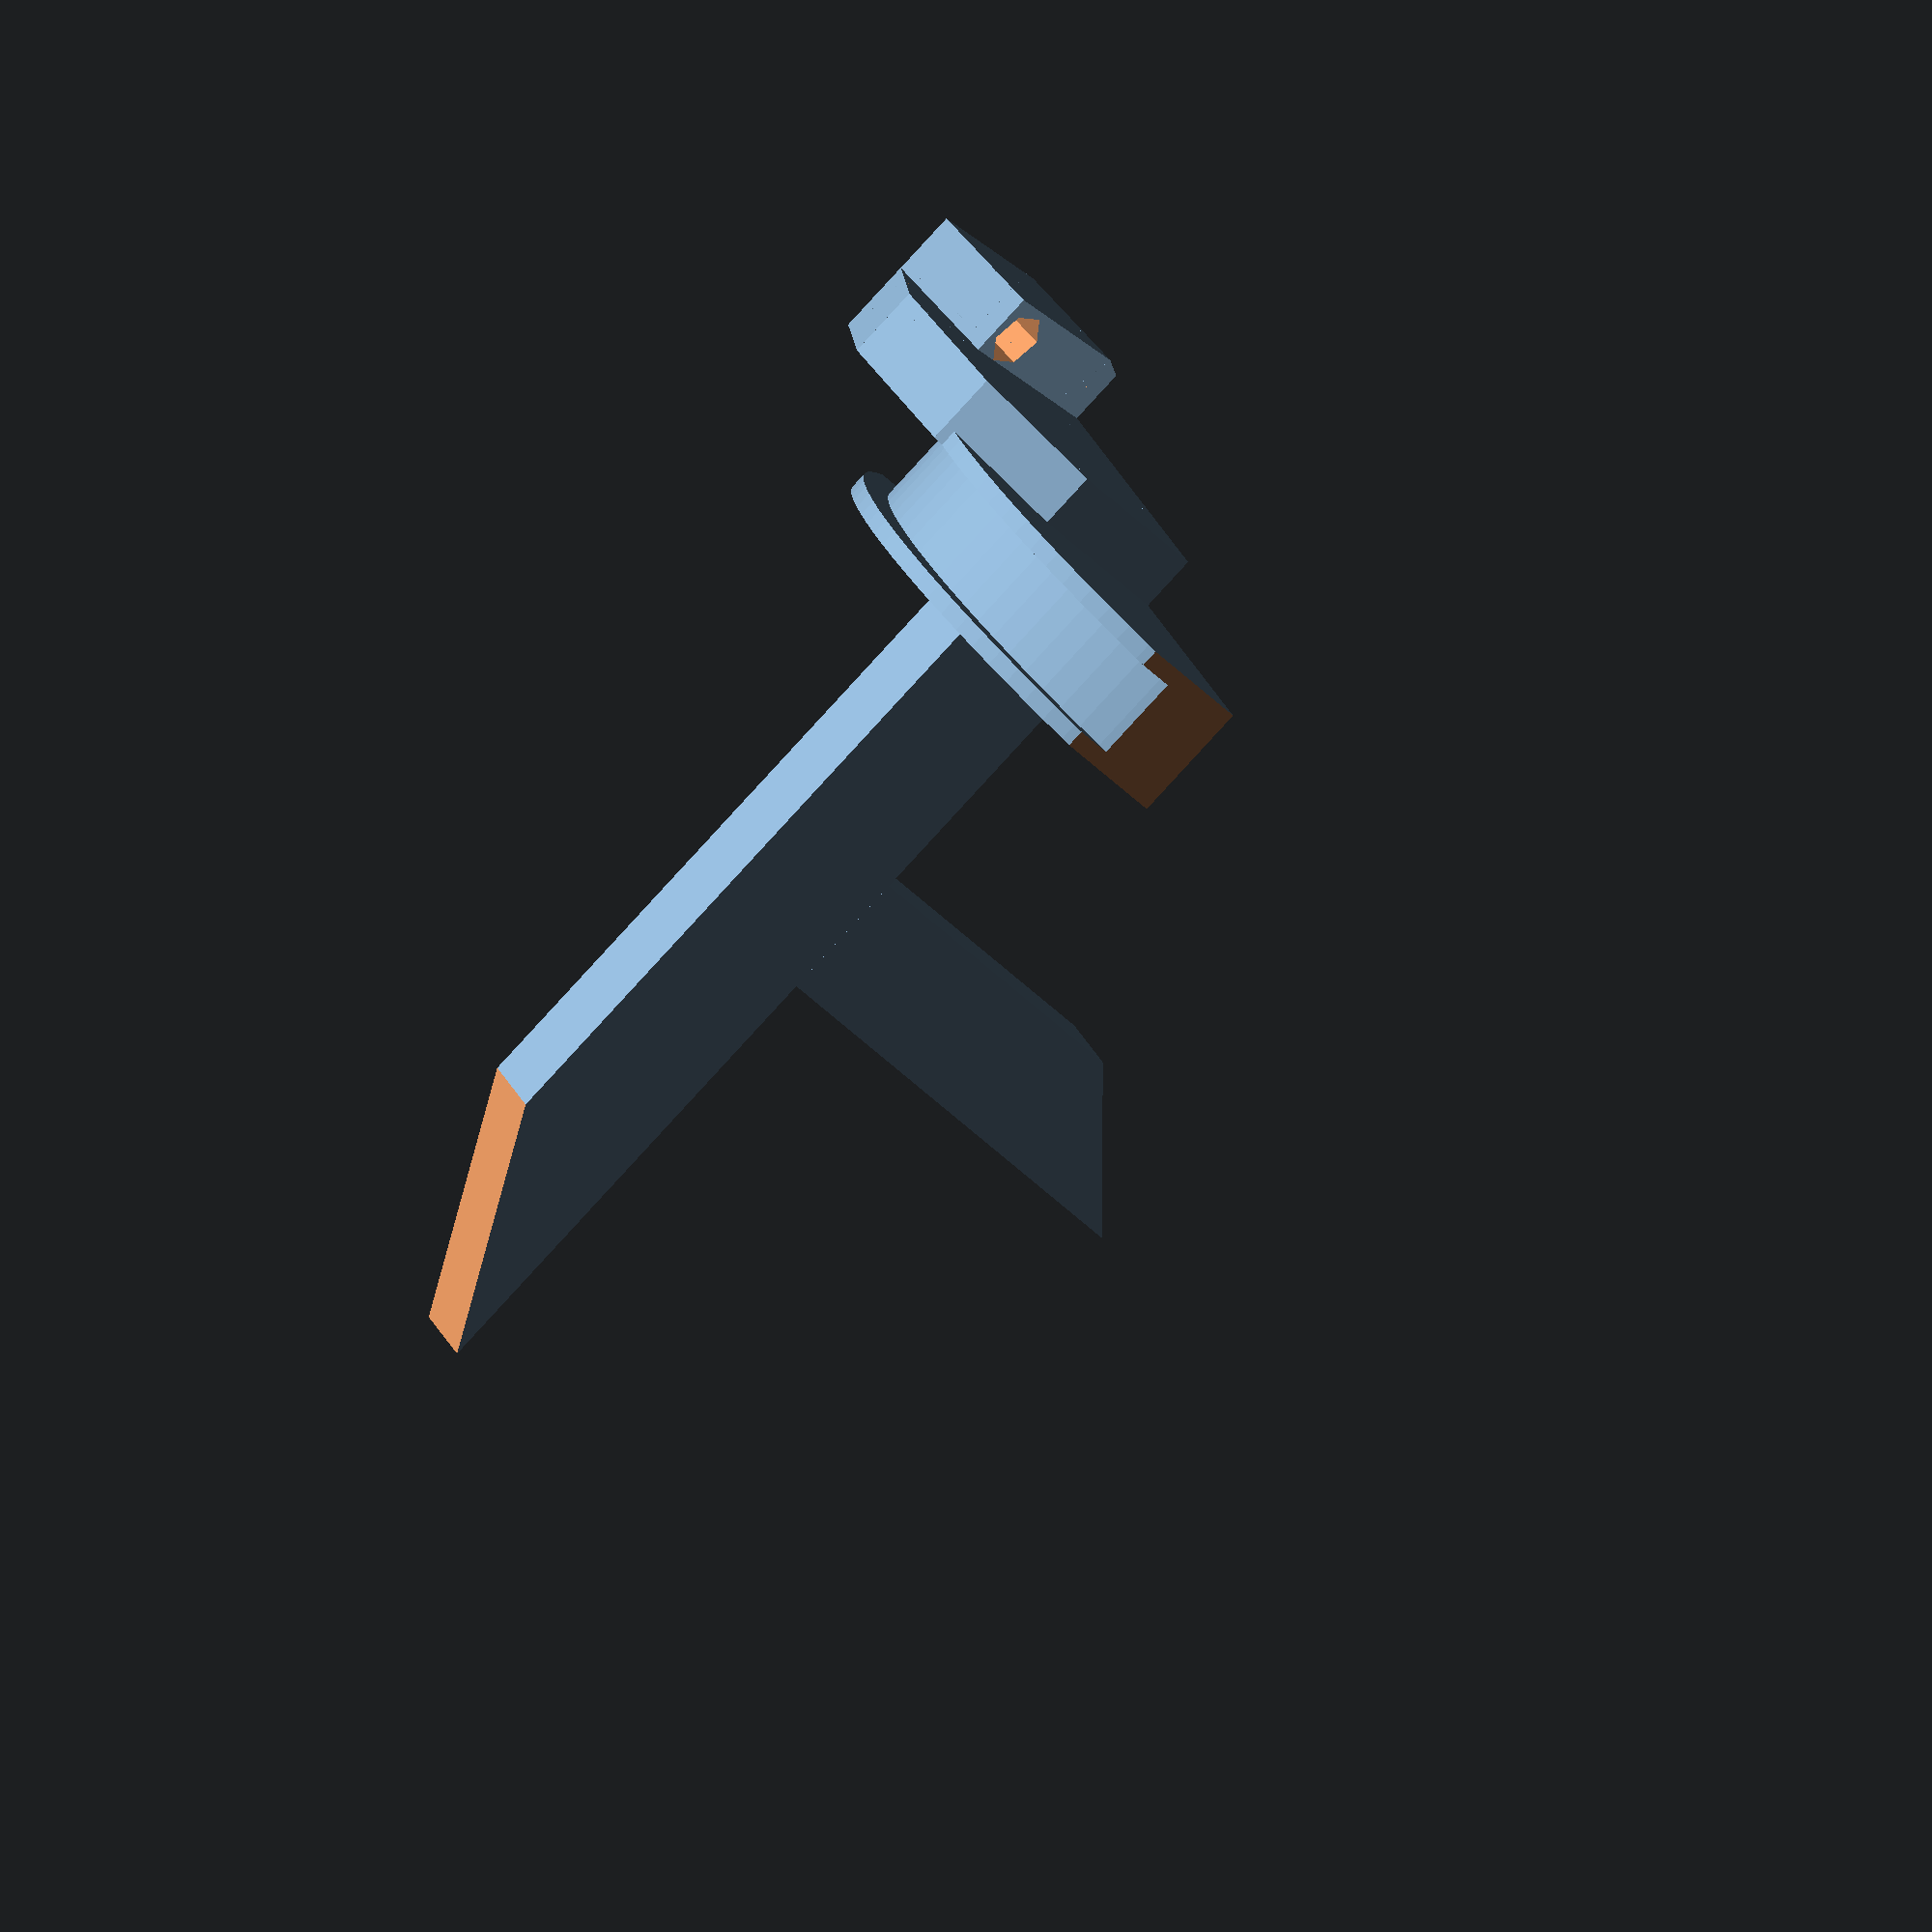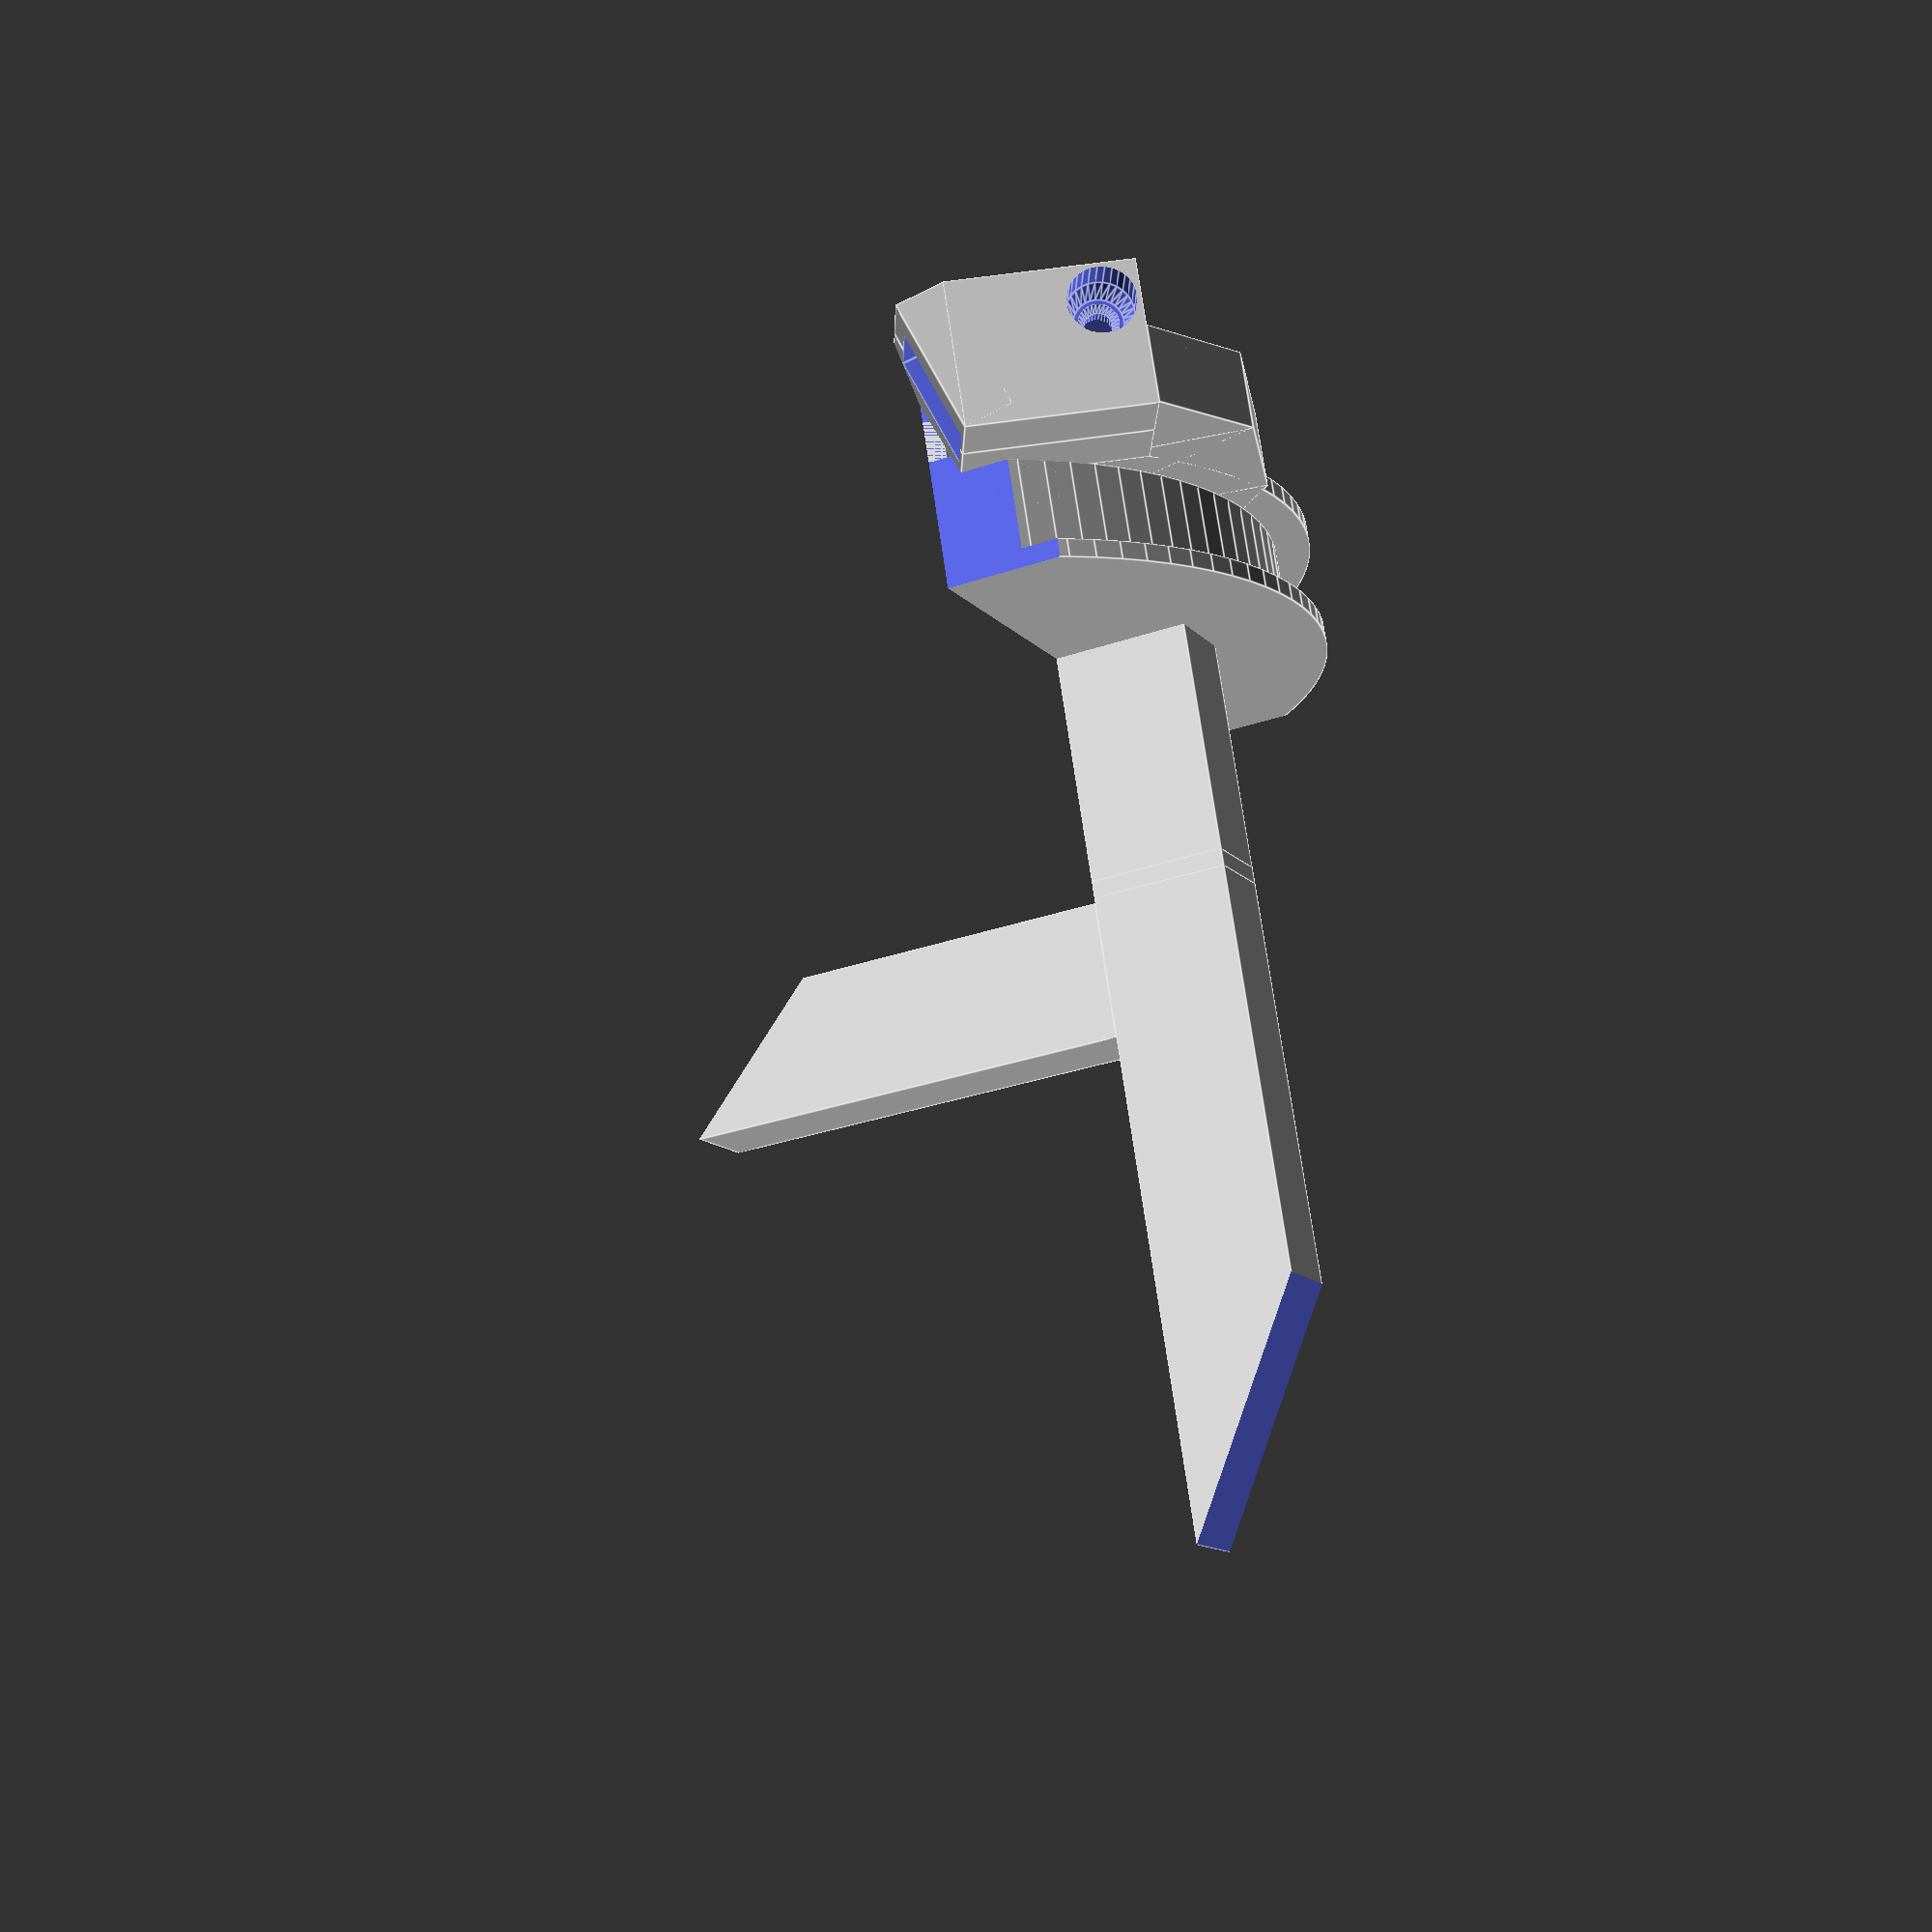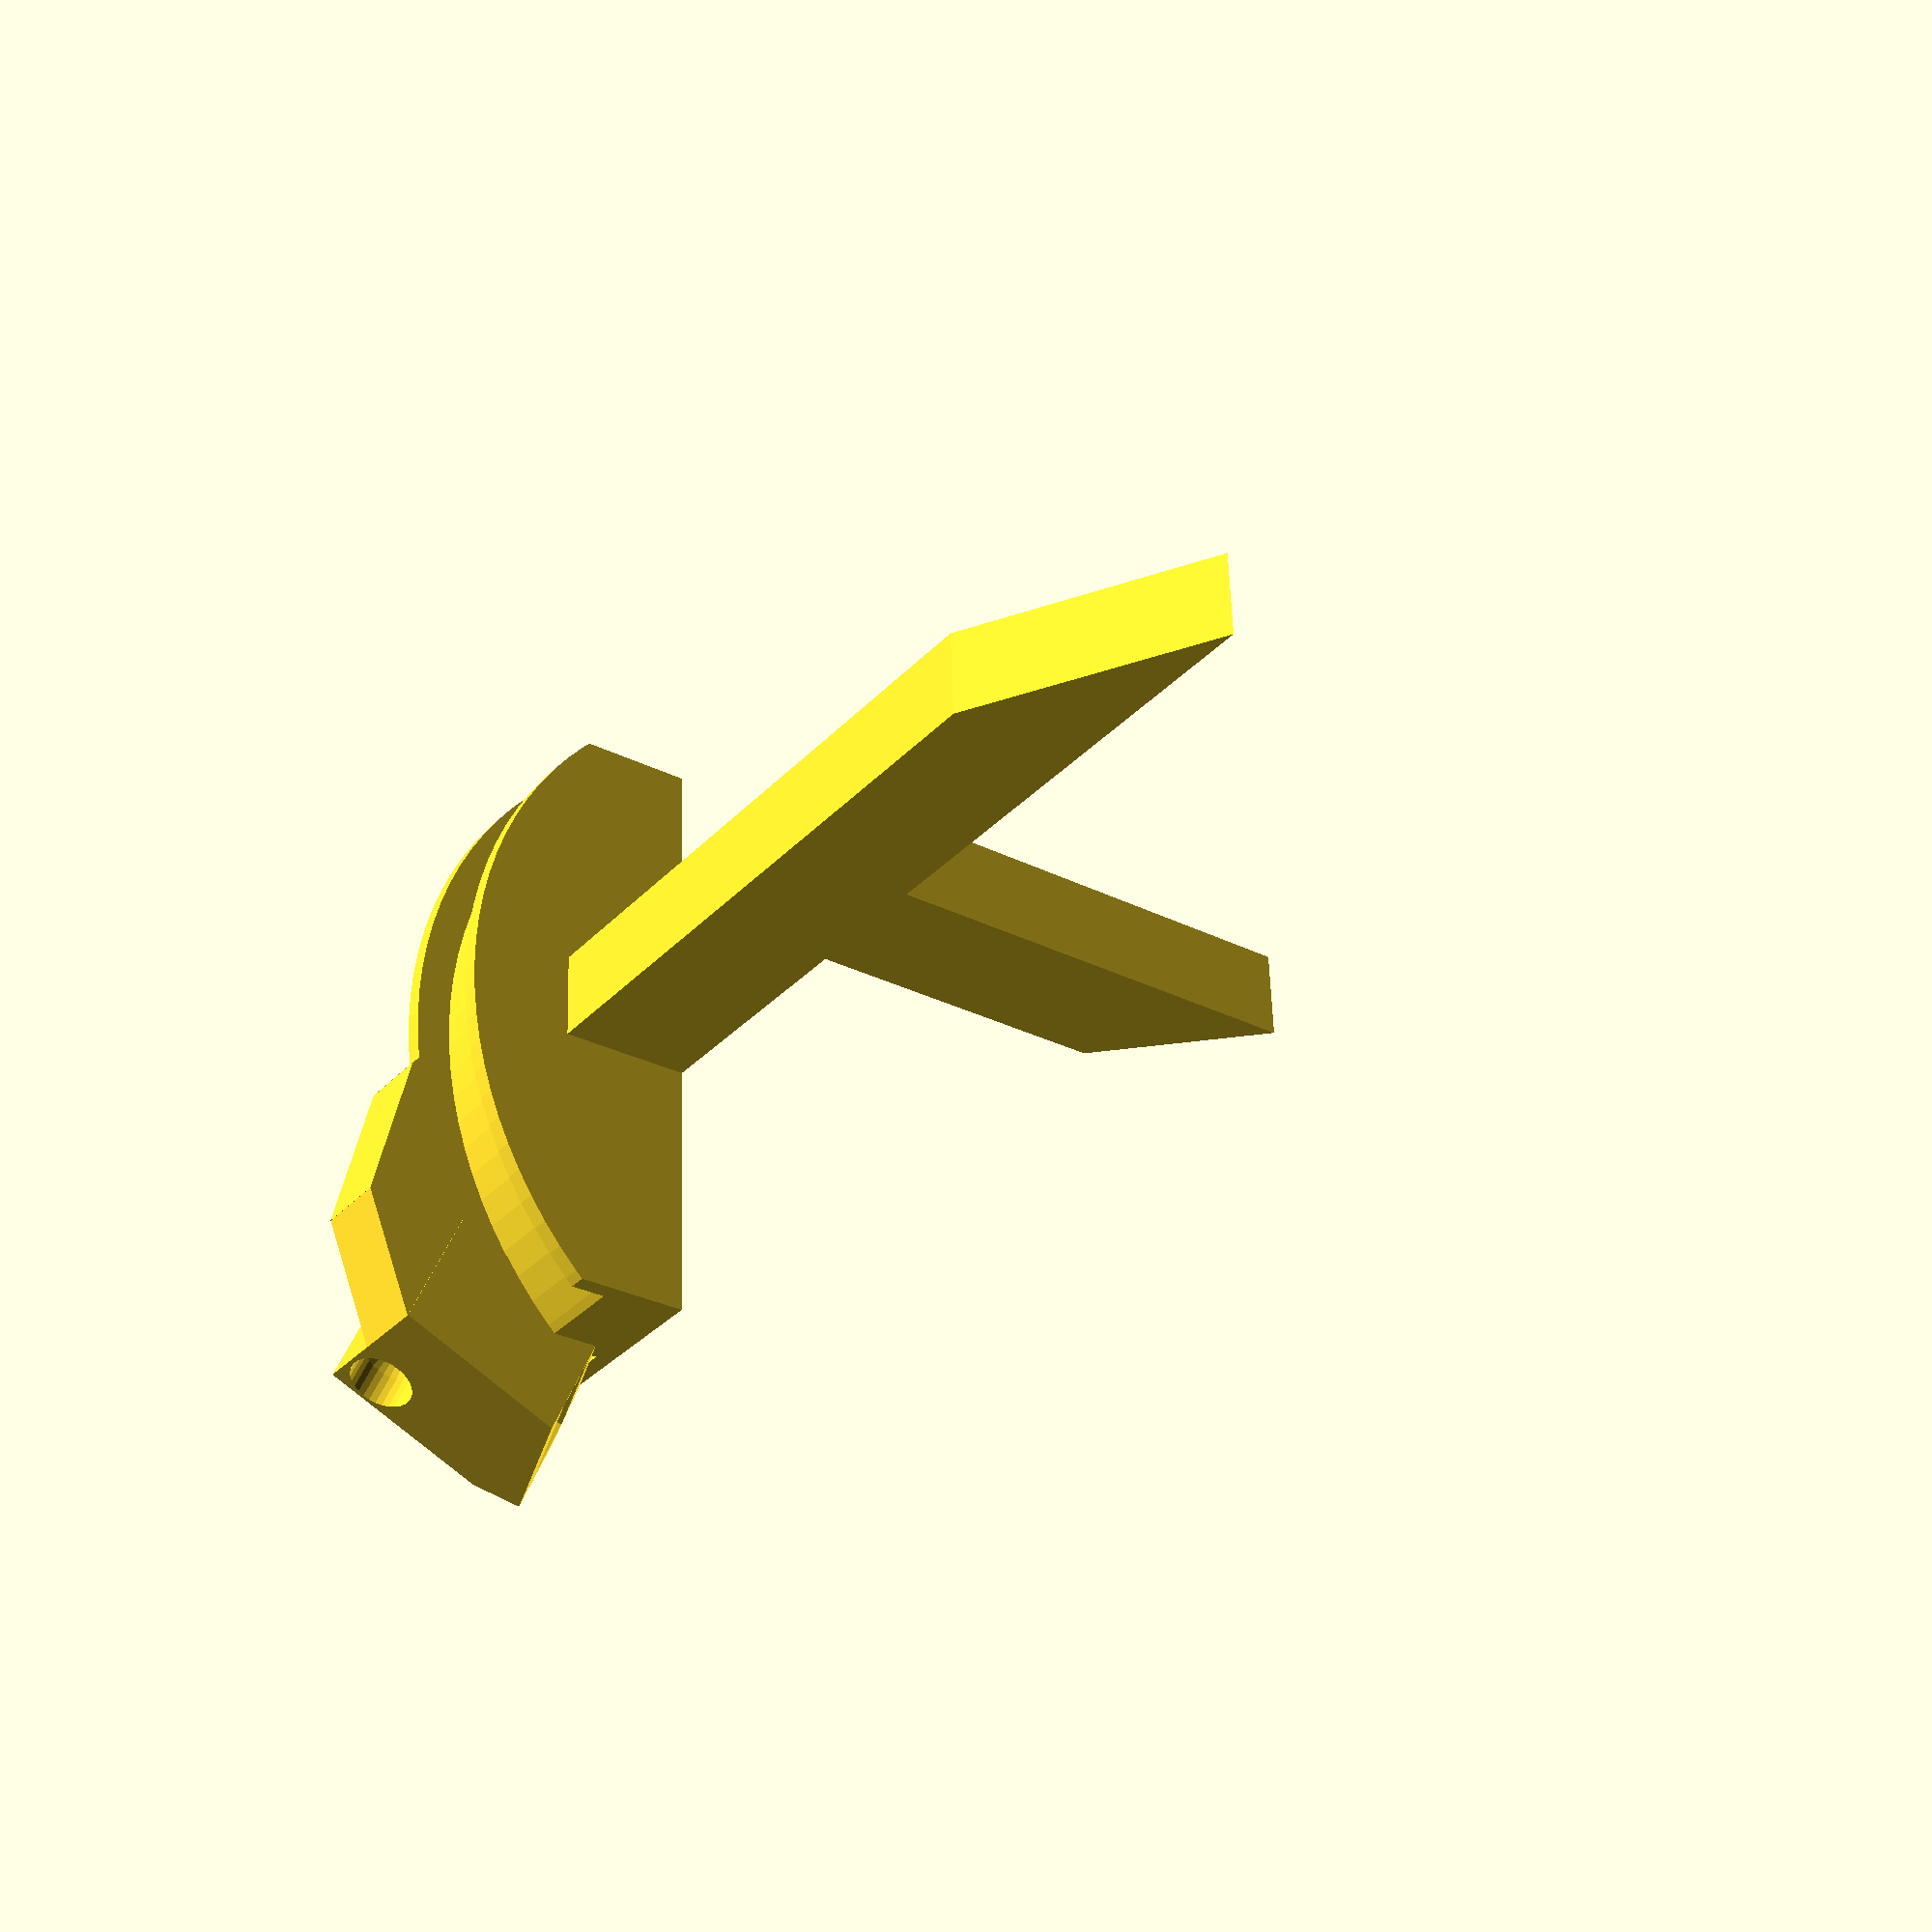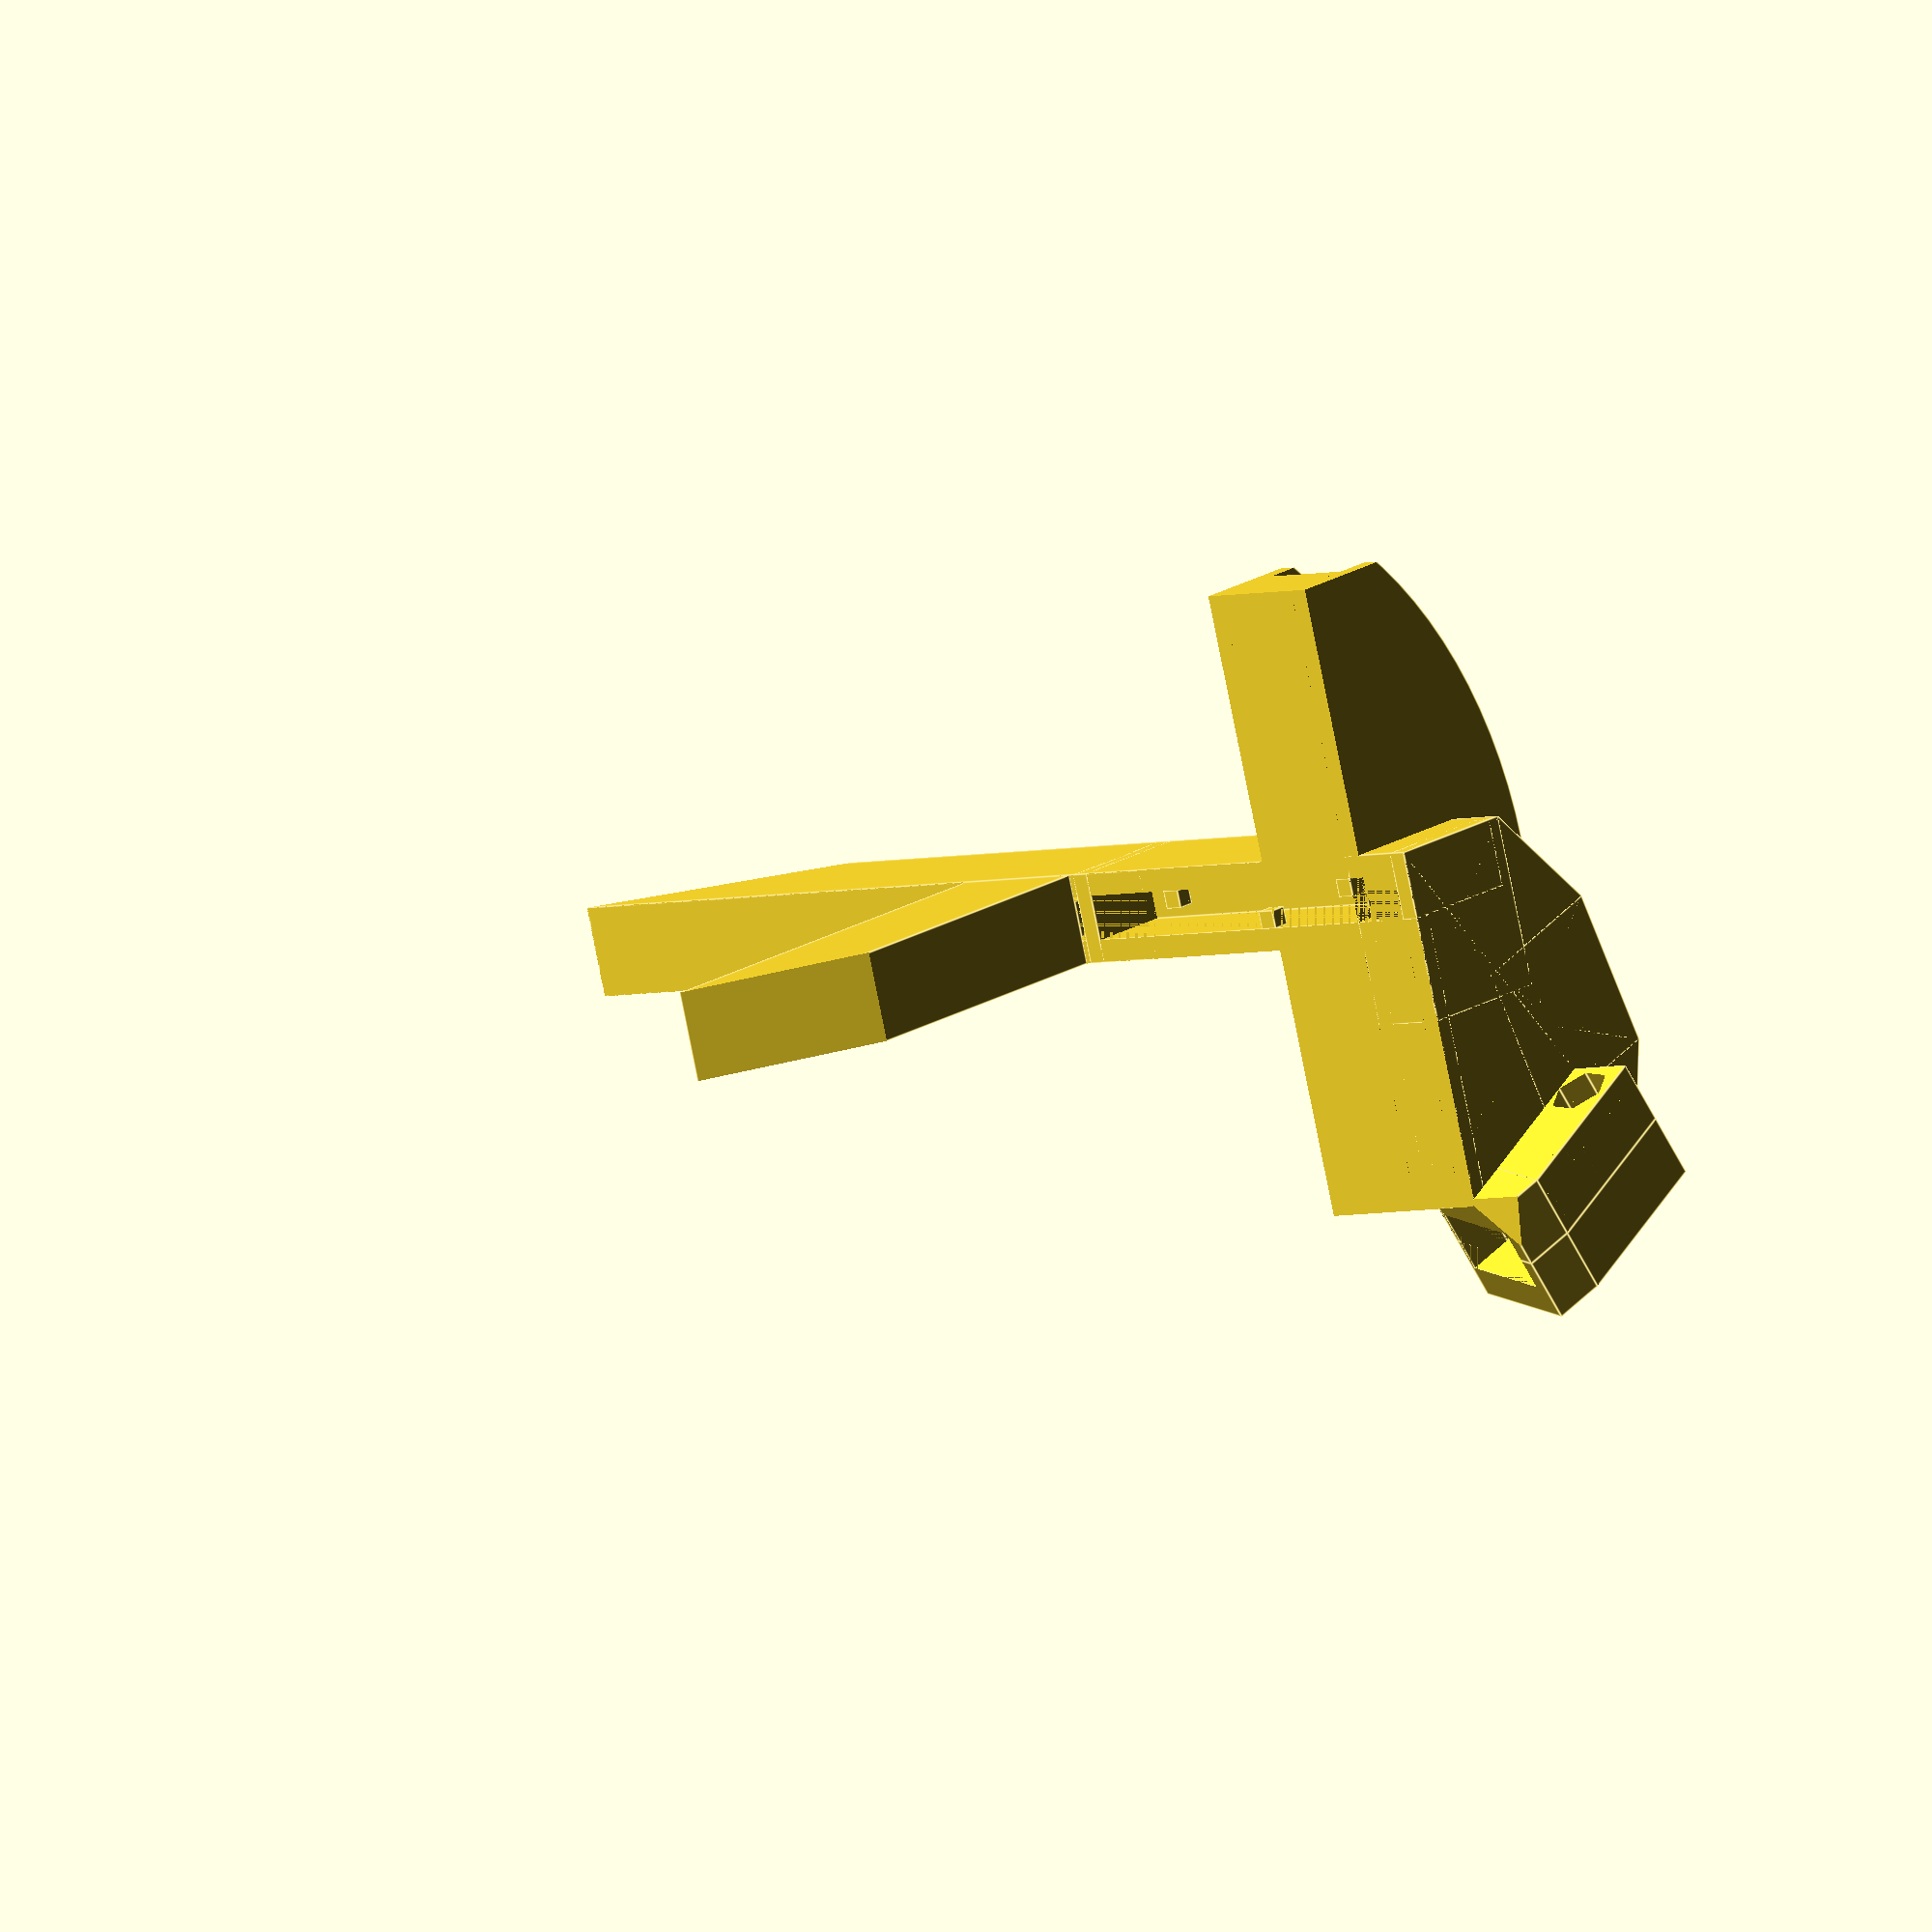
<openscad>
//
// ktRACK16
//

gap1 = 0.001;
gap2 = 0.002;
th = 2;



arm_a();
arm_b();
arm_c();



module arm_a ()
{
difference()
{
    union()
    {
        translate([8, -10/2, 0]) cube([120-8, 10, 15]);
        translate([10, 0, -27]) rotate([0, 90, 0]) cylinder(10, 50, 50, $fn=100);
        translate([10-2, 0, -27+4]) rotate([0, 90, 0]) cylinder(2, 50, 50, $fn=100);
        translate([20, 0, -27+4]) rotate([0, 90, 0]) cylinder(2, 50, 50, $fn=100);
        translate([1.5, -32.5-2.5, 0]) cube([8.5, 32.5, 2]);
        translate([1.5, 5, -gap1]) rotate([180-34.85, 0, 0]) cube([2, 36.1, 25]);
        translate([1.5+2, 2.5, 0]) cube([6.5+gap2, 2.5, 15]);
    }
    
    translate([0, -110, -200]) cube([40, 220, 200]);
    translate([0, 35, -10]) cube([40, 100, 40]);
    translate([0, -35-100, -10]) cube([40, 100, 40]);
    
    translate([8-gap1, -5/2, 0-gap1]) cube([65-8, 5, 10]);
    translate([1.5-gap1, -2.5, -gap1]) cube([6.5+gap2, 5, 10]);
    translate([1.5-gap1, -2.5, -gap1]) cube([2, 7.5, 10]);
    
    translate([-4, -42, 1]) rotate([-25, 0, 0]) rotate([0, -20, 0]) cube([15, 7.5, 5.5]);
    translate([-4, -42, 1]) rotate([-25, 0, 0]) rotate([0, -20, 0]) translate([15, 7.5, 0]) rotate([0, -20, 180]) cube([16, 17.5, 20]);
    
    translate([120, 10, 0]) rotate([0, -30, 180]) cube([50, 20, 20]);
}
difference()
{
    translate([-4, -42, 1]) rotate([-25, 0, 0]) rotate([0, -20, 0])dock_a();

    translate([-30, -100, -200]) cube([200, 200, 200]);
}
translate([50-2-0.5, -10/2, 0]) cube([2, 10, 15]);
translate([10, -10/2+2.5+3, 0]) cube([2, 2, 2]);
translate([22, -10/2+2.5, 0]) cube([2, 2, 2]);
translate([35, -10/2+2.5+3, 0]) cube([2, 2, 2]);
}



module arm_b ()
{
difference()
{
    union()
    {
        translate([50, -10/2, -50]) cube([15, 10, 50]);
        translate([50, -4/2, 0-gap1]) cube([15, 4, 9]);
    }
    translate([65, 10, -50]) rotate([0, 90-45, 180]) cube([20, 20, 50]);
}
}



module arm_c ()
{
difference()
{
    union()
    {
        translate([1.5, 5, 15+1.5]) rotate([180-43.1, 0, 0]) cube([8.5, 16.05, 15]);
        translate([1.5, 5, 15+1.5]) rotate([180-0, 0, 0]) cube([8.5, 19.1, 16.5]);
        translate([8.5+1.5, -38.2, 26.95]) rotate([180-20, 0, 180]) cube([8.5, 15, 15]);
        translate([8.5+1.5, -24.1, 32.1]) rotate([180+15, 0, 180]) cube([8.5, 18, 18]);
    }
    
    translate([10-2+gap1, 0, -27+4]) rotate([0, 90, 0]) cylinder(2, 50, 50, $fn=100);
    translate([1.5+2, 3-35+2+gap1, -gap1]) cube([4.5+gap2, 35, 15]);
    translate([1.5+2, 5-2, 15+1.5-1.5]) rotate([180-43.1, 0, 0]) cube([4.5+gap2, 16.05, 15]);
    translate([4.5+1.5+2+gap2, -24.1, 32.1-1.6]) rotate([180+15, 0, 180]) cube([4.5+gap2, 16, 18]);
    translate([4.5+1.5+2+gap2, -38.2, 26.95-1.8]) rotate([180-20, 0, 180]) cube([4.5, 15, 15]);
    translate([1.5-gap1, 5, -gap1]) rotate([180-34.85, 0, 0]) cube([2+gap2, 36.1, 25]);
    translate([-4, -42, 1]) rotate([-25, 0, 0]) rotate([0, -20, 0]) translate([15, 7.5, 0]) rotate([0, -20, 180]) cube([16, 17.5, 20]);
    
}
translate([-4, -42, 1]) rotate([-25, 0, 0]) rotate([0, -20, 0])dock_b();
translate([1.5, -2.5, 0]) cube([2, 7.5, 15]);
}



module dock_a ()
{
difference()
{
    union()
    {
        translate([0, 0, 0]) cube([15, 7.5, 5.5]);
        translate([15, 7.5, 0]) rotate([0, -20, 180]) cube([16, 7.5, 20]);
    }
    
    translate([2, 0, -gap1]) conn();
    translate([8.3, -2, 5]) rotate([0, 24, 0]) cube([4, 4, 30]);
    translate([8.3, -2, 24]) rotate([0, 20, 0]) cube([7, 4, 35]);
    translate([8.3, -2, 24]) rotate([0, 20, 0]) cube([13, 4, 20]);
    translate([25, -2, 51.5]) rotate([0, 20, 0]) cube([53, 4, 10]);
    translate([73.7, -2, 42]) rotate([0, 20, 0]) cube([4, 10, 5]);
    
    translate([9.25, -gap1, 19]) rotate([-90, 9, 0]) screw_hole();

}
}



module dock_b ()
{
difference()
{
    union()
    {
        translate([0, -7.5, 0]) cube([15, 7.5, 5.5]);
        translate([15, 0, 0]) rotate([0, -20, 180]) cube([16, 7.5, 20]);
    }
    
    translate([2, 0, -gap1]) conn();
    translate([8.3, -2, 5]) rotate([0, 24, 0]) cube([4, 4, 30]);
    translate([8.3, -2, 24]) rotate([0, 20, 0]) cube([7, 4, 35]);
    translate([8.3, -2, 24]) rotate([0, 20, 0]) cube([13, 4, 20]);
    translate([25, -2, 51.5]) rotate([0, 20, 0]) cube([53, 4, 10]);
    translate([73.7, -2, 42]) rotate([0, 20, 0]) cube([4, 10, 5]);
    
    translate([9.25, -3.5, 19]) rotate([-90, 9, 0]) rear_screw_hole();

}
}



module conn ()
{
translate([0, -7.5/2, 0])
difference()
{
    translate([0, 0, 0]) cube( [18, 7.5, 19.5]);
    
    translate([12.5, -1, -gap1]) cube([10, 10, 5]);
    translate([12.5, -1, 5]) rotate([0, 20, 0]) cube([10, 10, 20]);
    translate([0, 10-1, 5]) rotate([0, -40, 180]) cube([10, 10, 20]);
    translate([0.8, 10-1, 5]) rotate([0, -38, 180]) cube([10, 10, 20]);
    translate([-9.2, -1, 5]) cube([10, 10, 10]);
    translate([20, 0, 5]) rotate([7, 0, 180]) cube([20, 10, 20]);
    translate([0, 7.5, 5]) rotate([5, 0, 0]) cube([20, 10, 20]);
    translate([18, 10-1, 17]) rotate([5, -23, 180]) cube([10, 10, 20]);
}
}



module screw_hole()
{
    cylinder( 10, 1.6, 1.6, $fn=30 );
    translate( [0, 0, 1.5] ) cylinder( 10, 6.5/2+0.1, 6.5/2+0.1, $fn=6 );
}



module rear_screw_hole()
{
    translate([0, 0, 3]) cylinder(5, 1.5, 1.5, $fn=30);
    translate([0, 0, 2.2-gap1]) cylinder(0.8+gap2, 1.5+0.7, 1.5, $fn=30);
    translate([0, 0, -gap1]) cylinder(2.2+gap1, 3.25+0.4, 3.25-0.6, $fn=30);
    translate([0, 0, -10]) cylinder(10, 3.25+0.4, 3.25+0.4, $fn=30);
}

</openscad>
<views>
elev=47.9 azim=155.3 roll=42.0 proj=o view=wireframe
elev=213.7 azim=249.8 roll=245.4 proj=p view=edges
elev=210.4 azim=177.0 roll=126.2 proj=p view=wireframe
elev=341.9 azim=14.6 roll=218.8 proj=o view=edges
</views>
